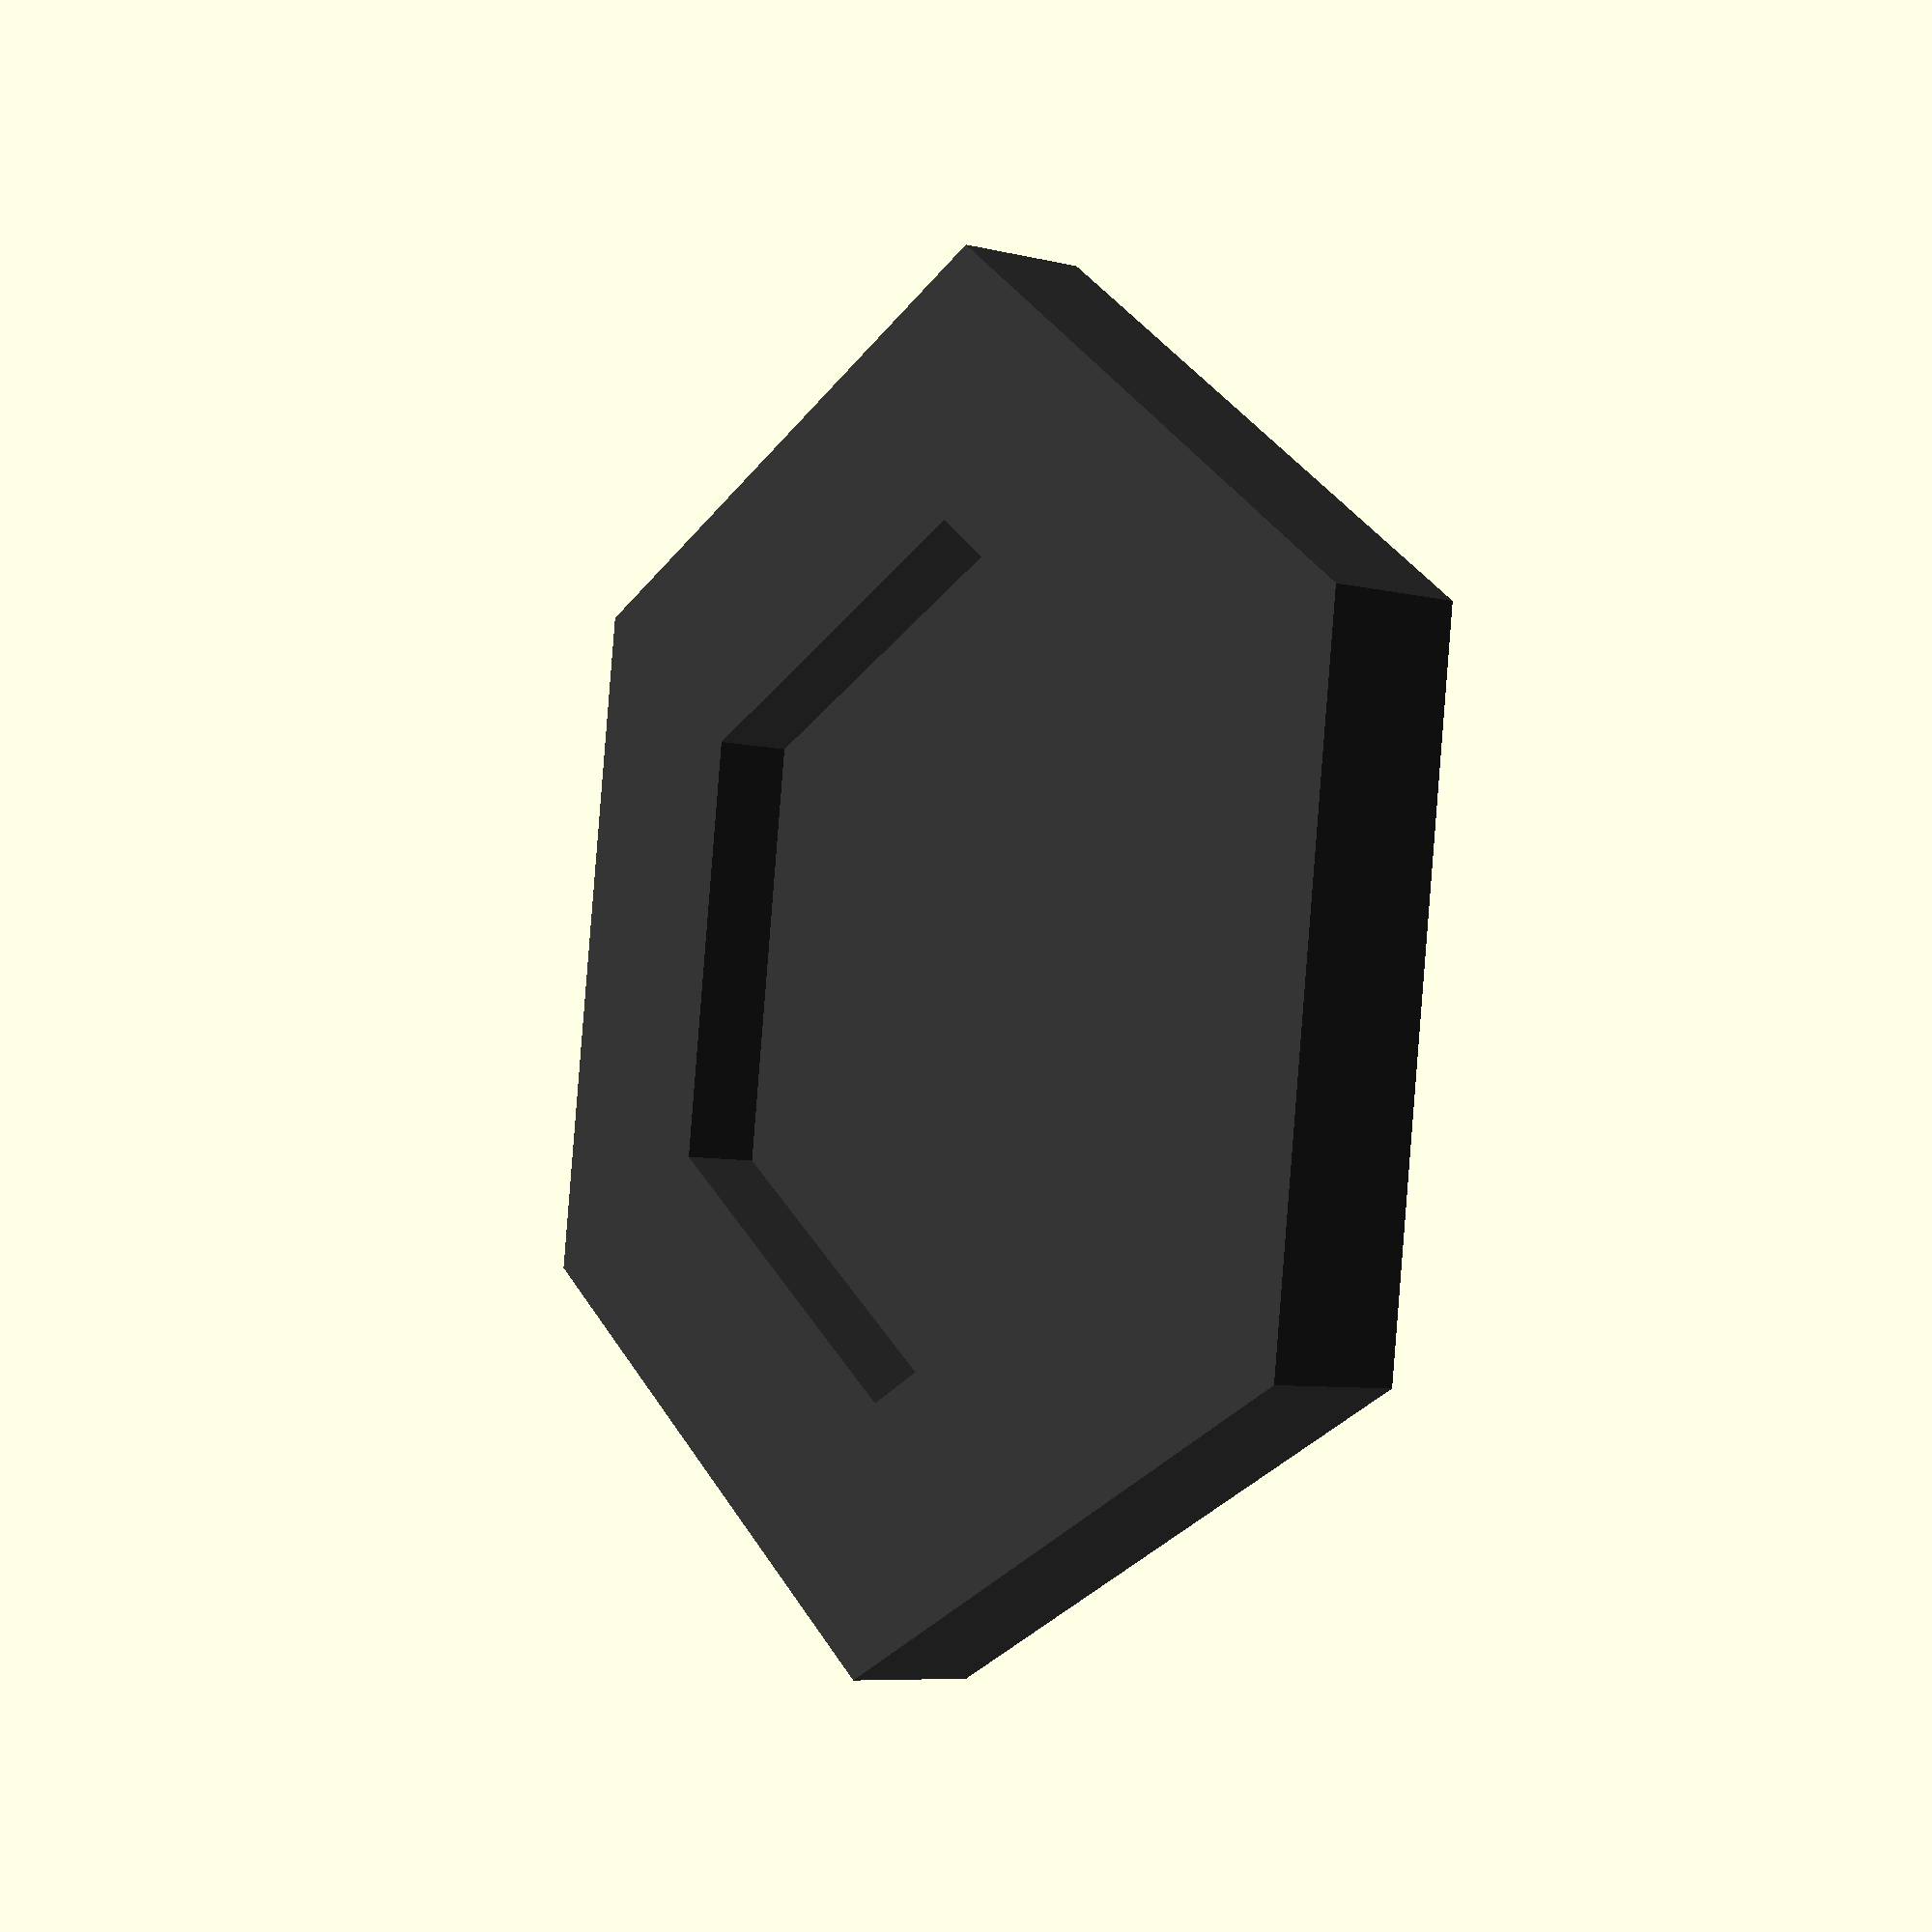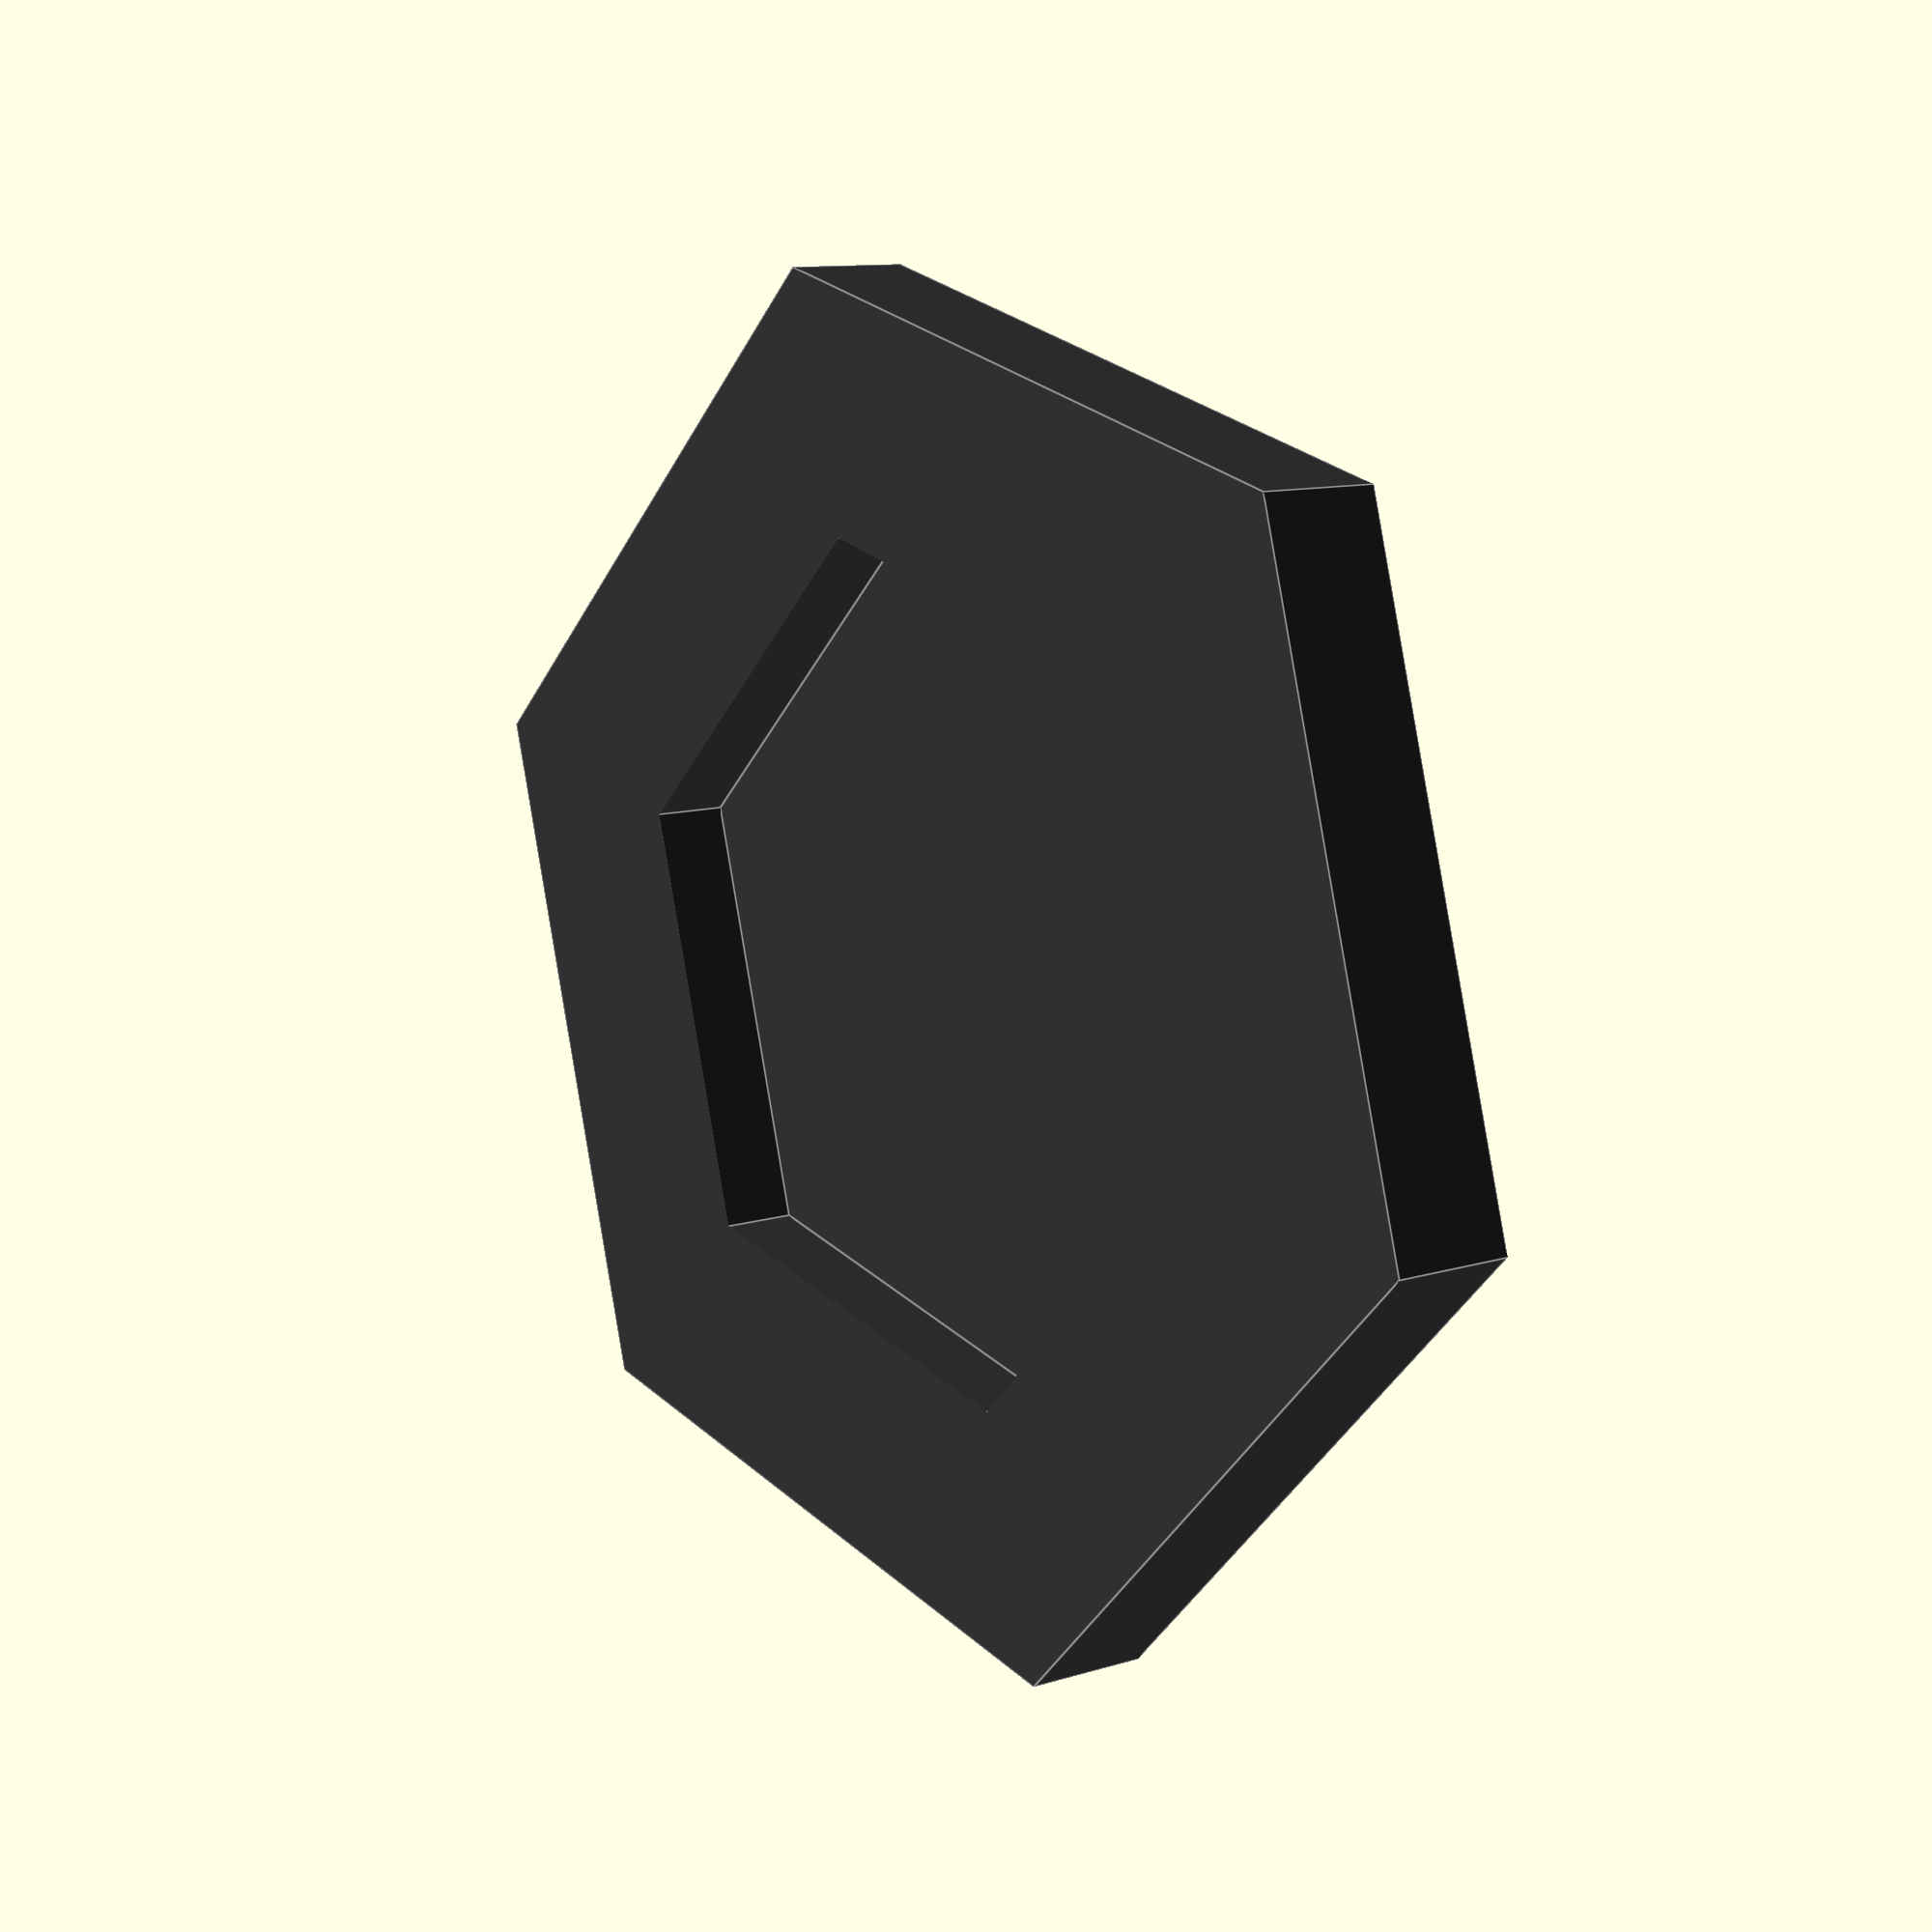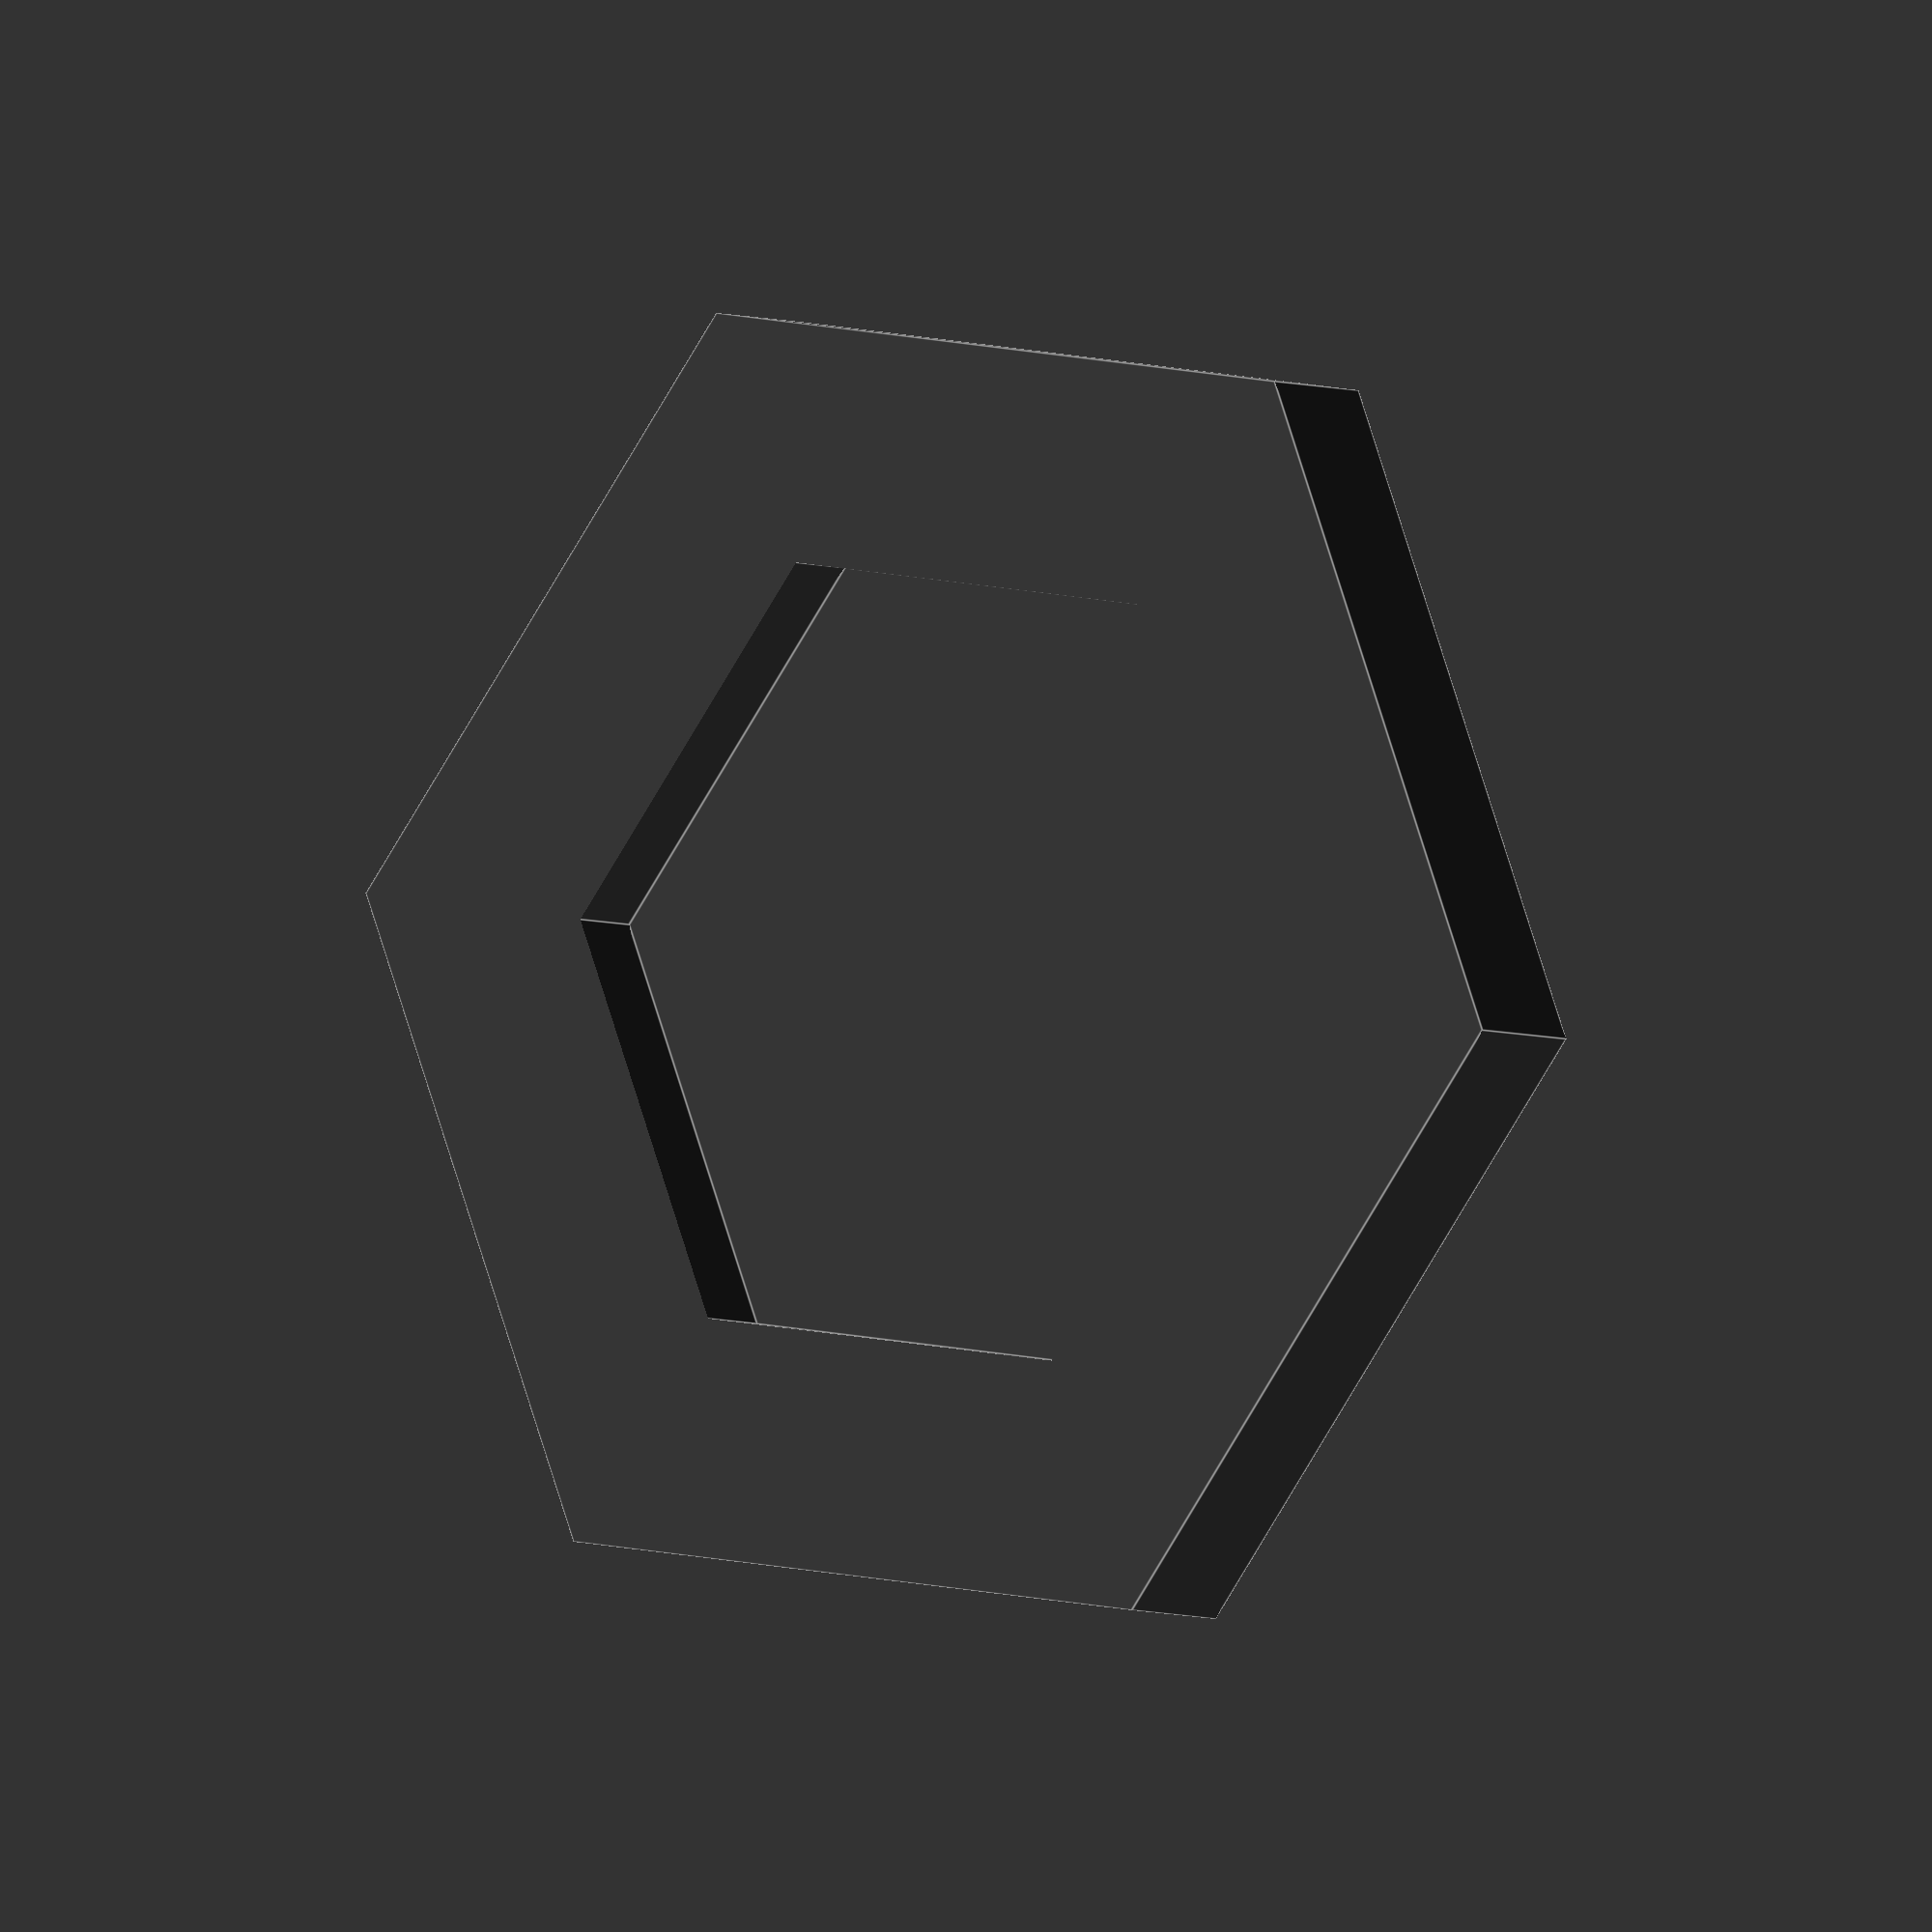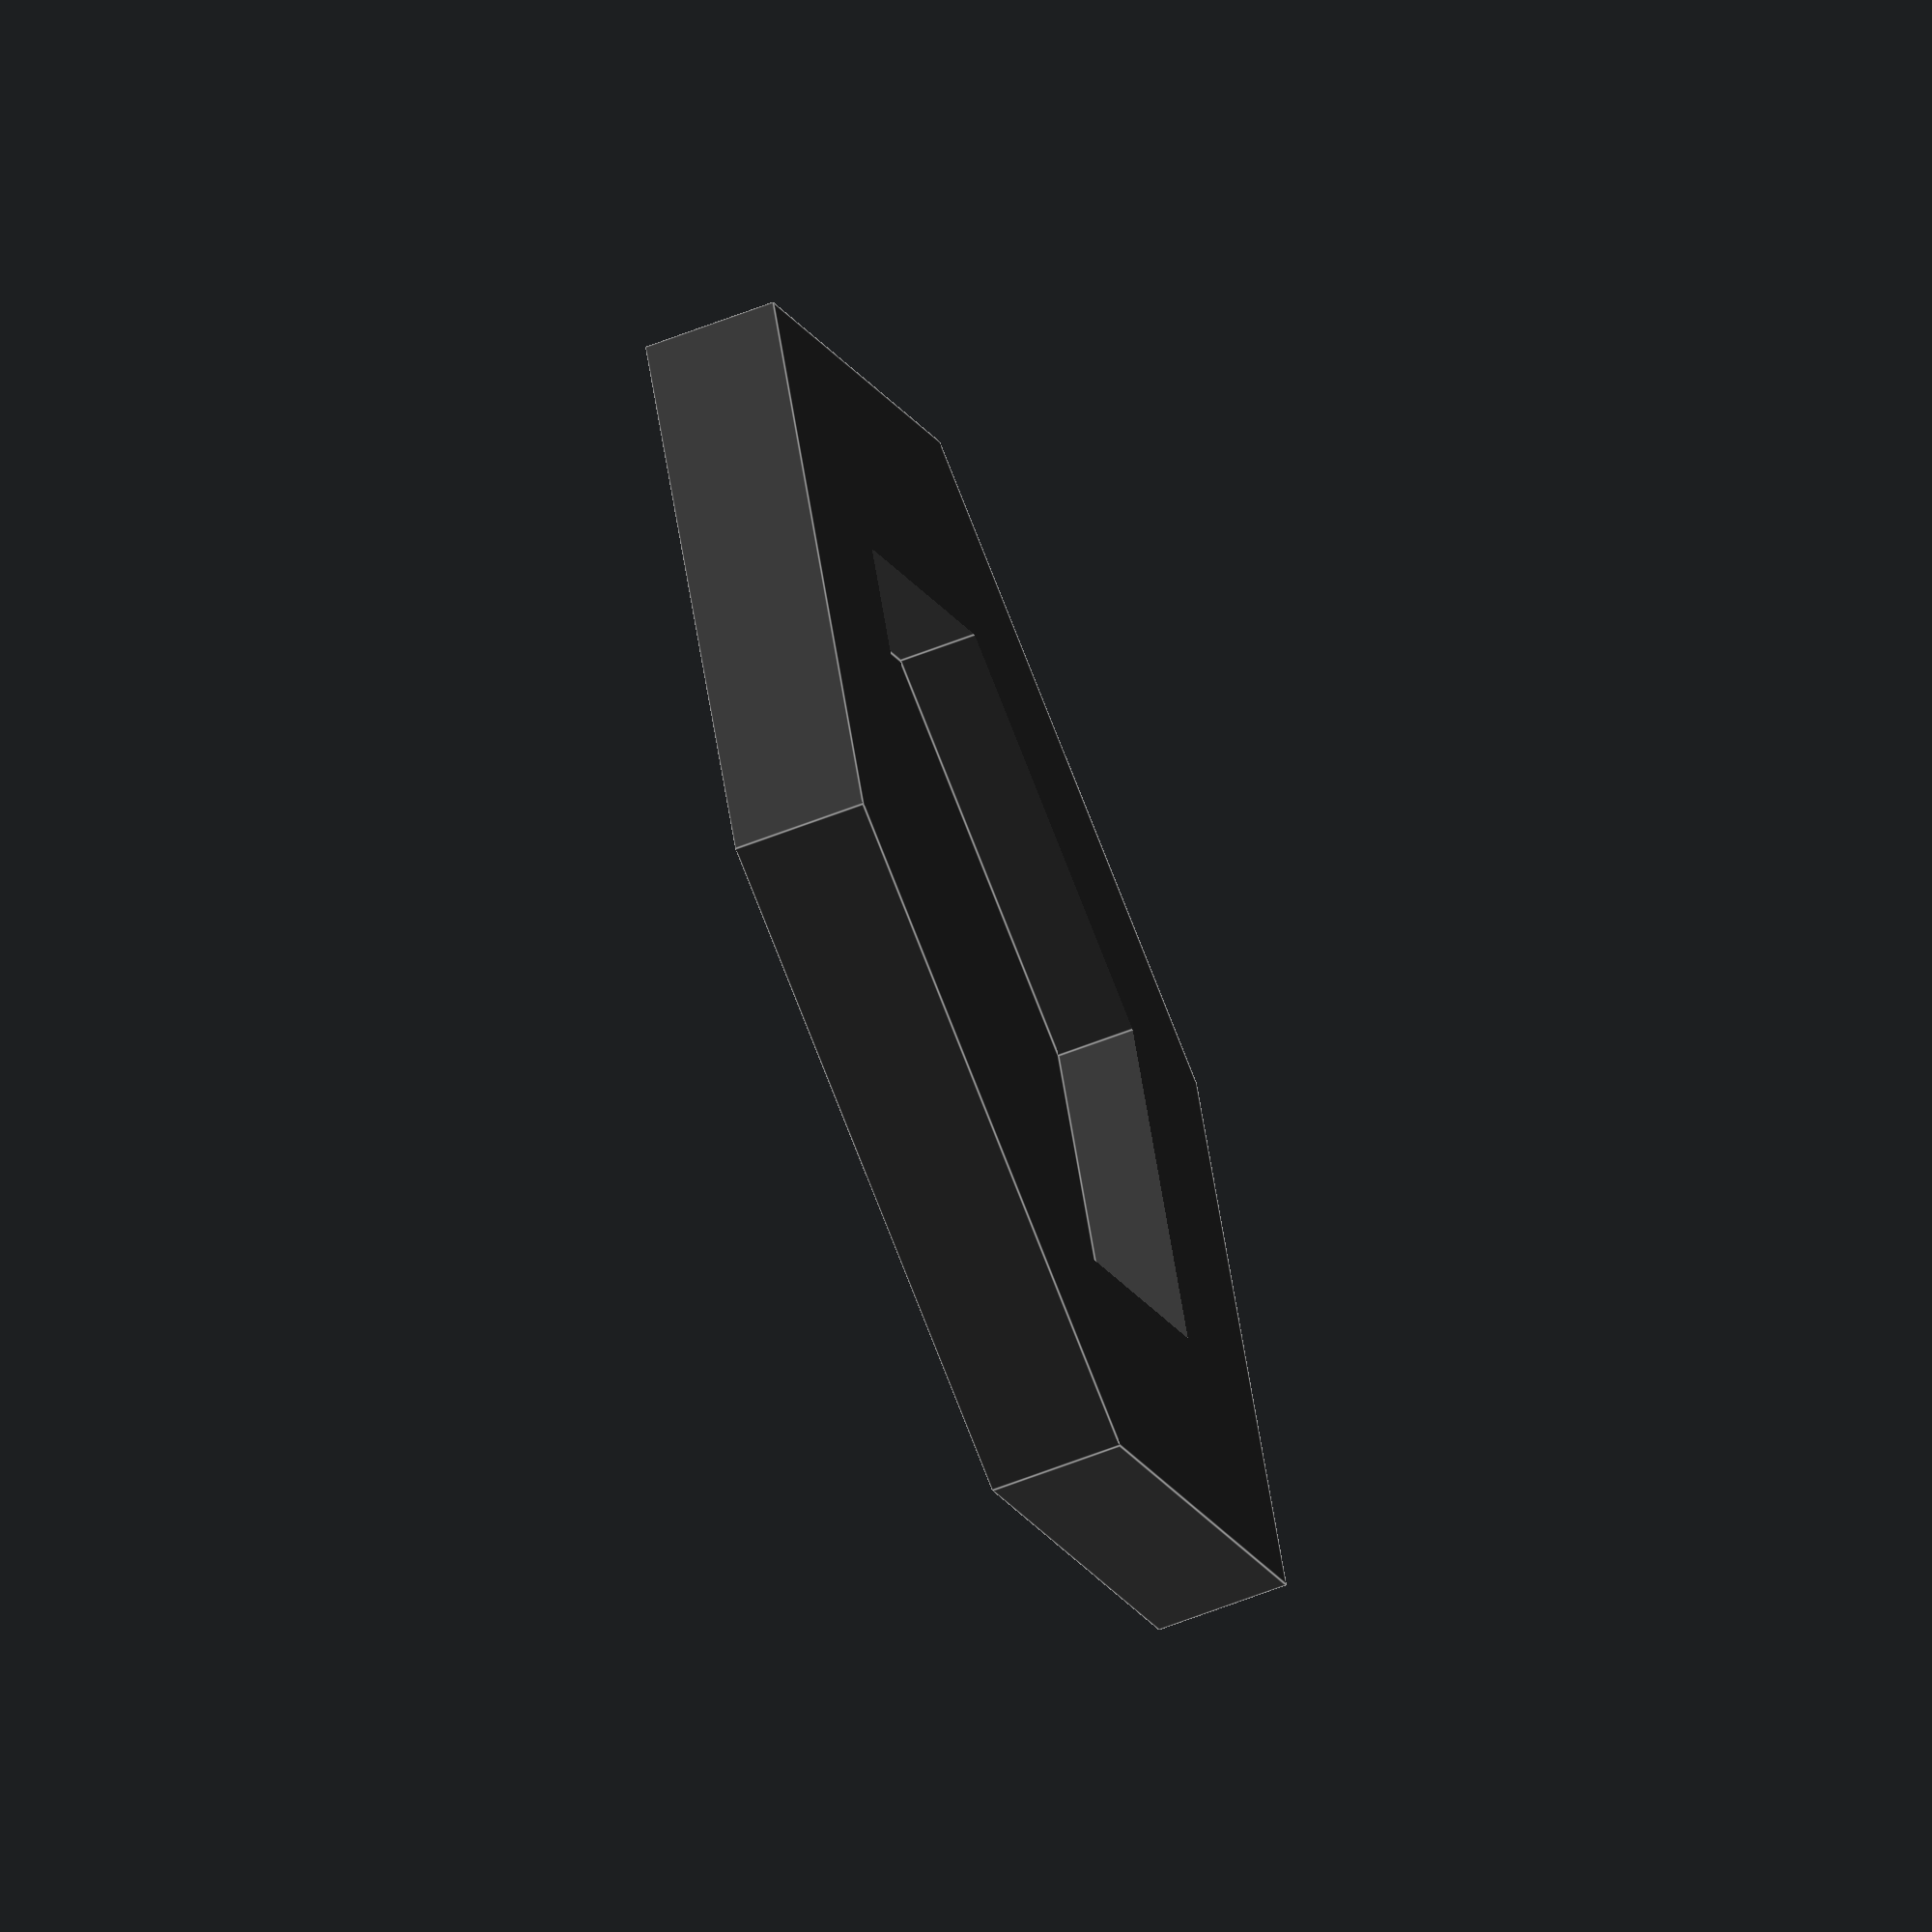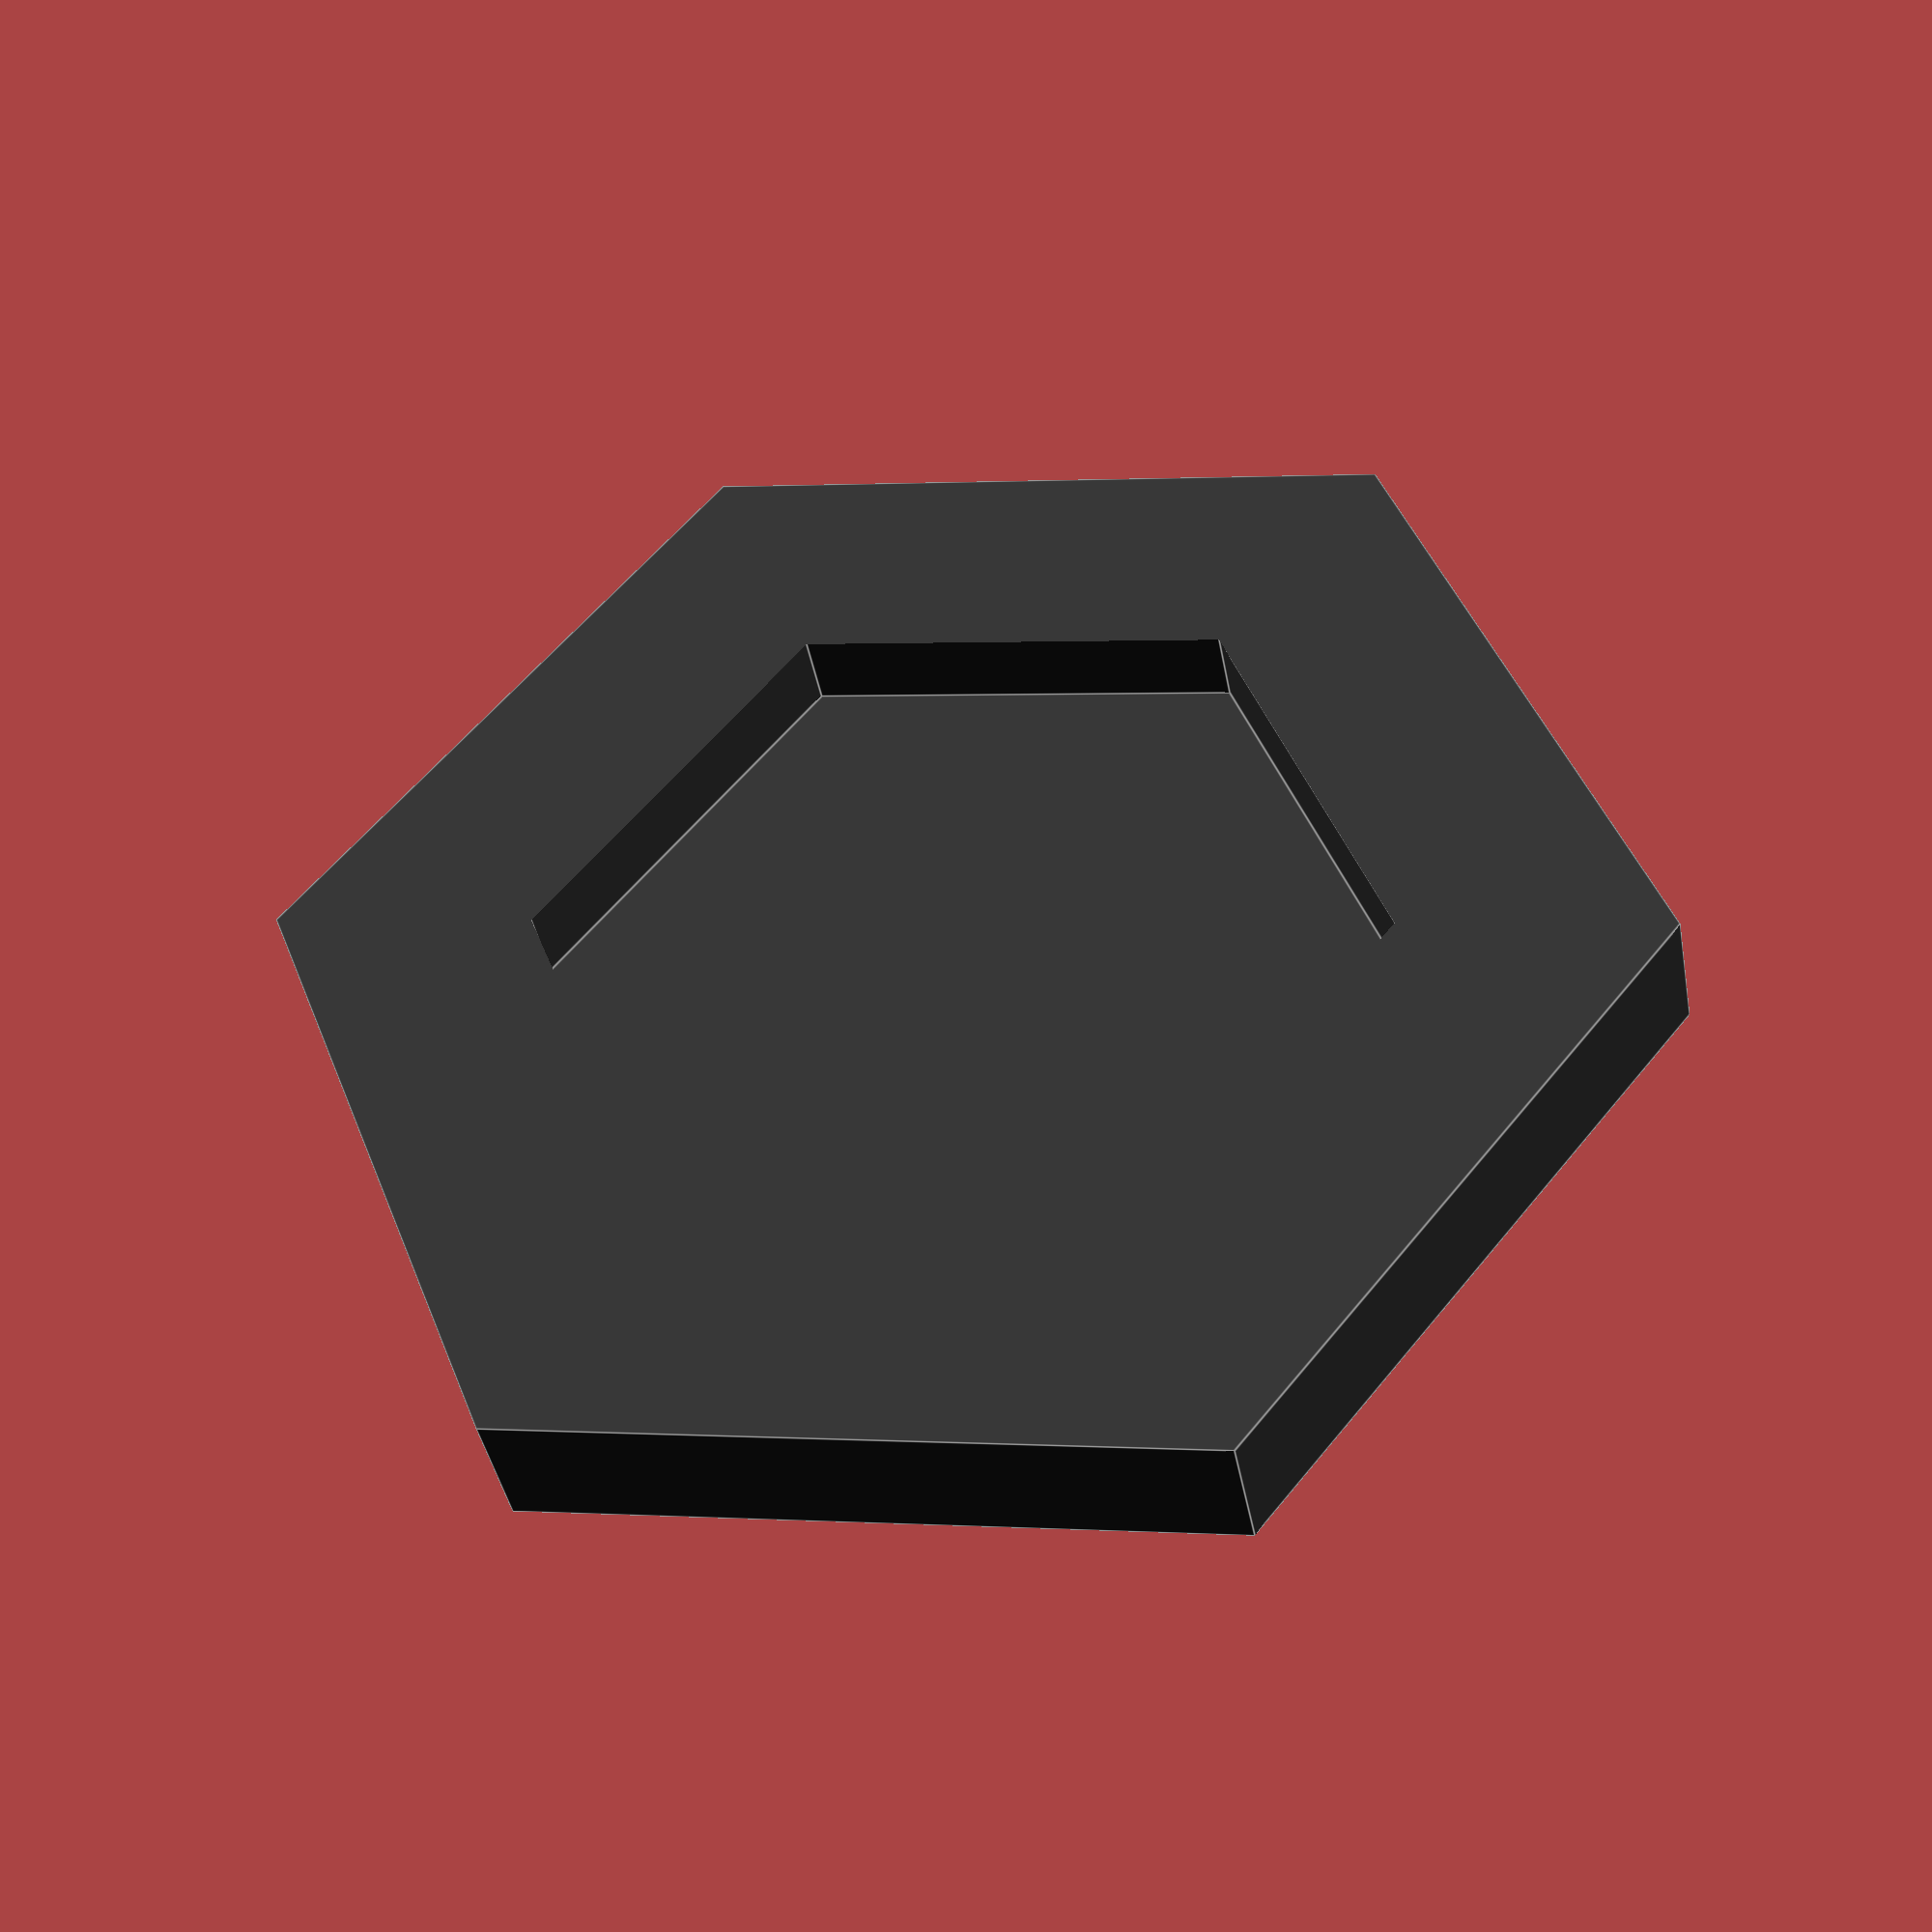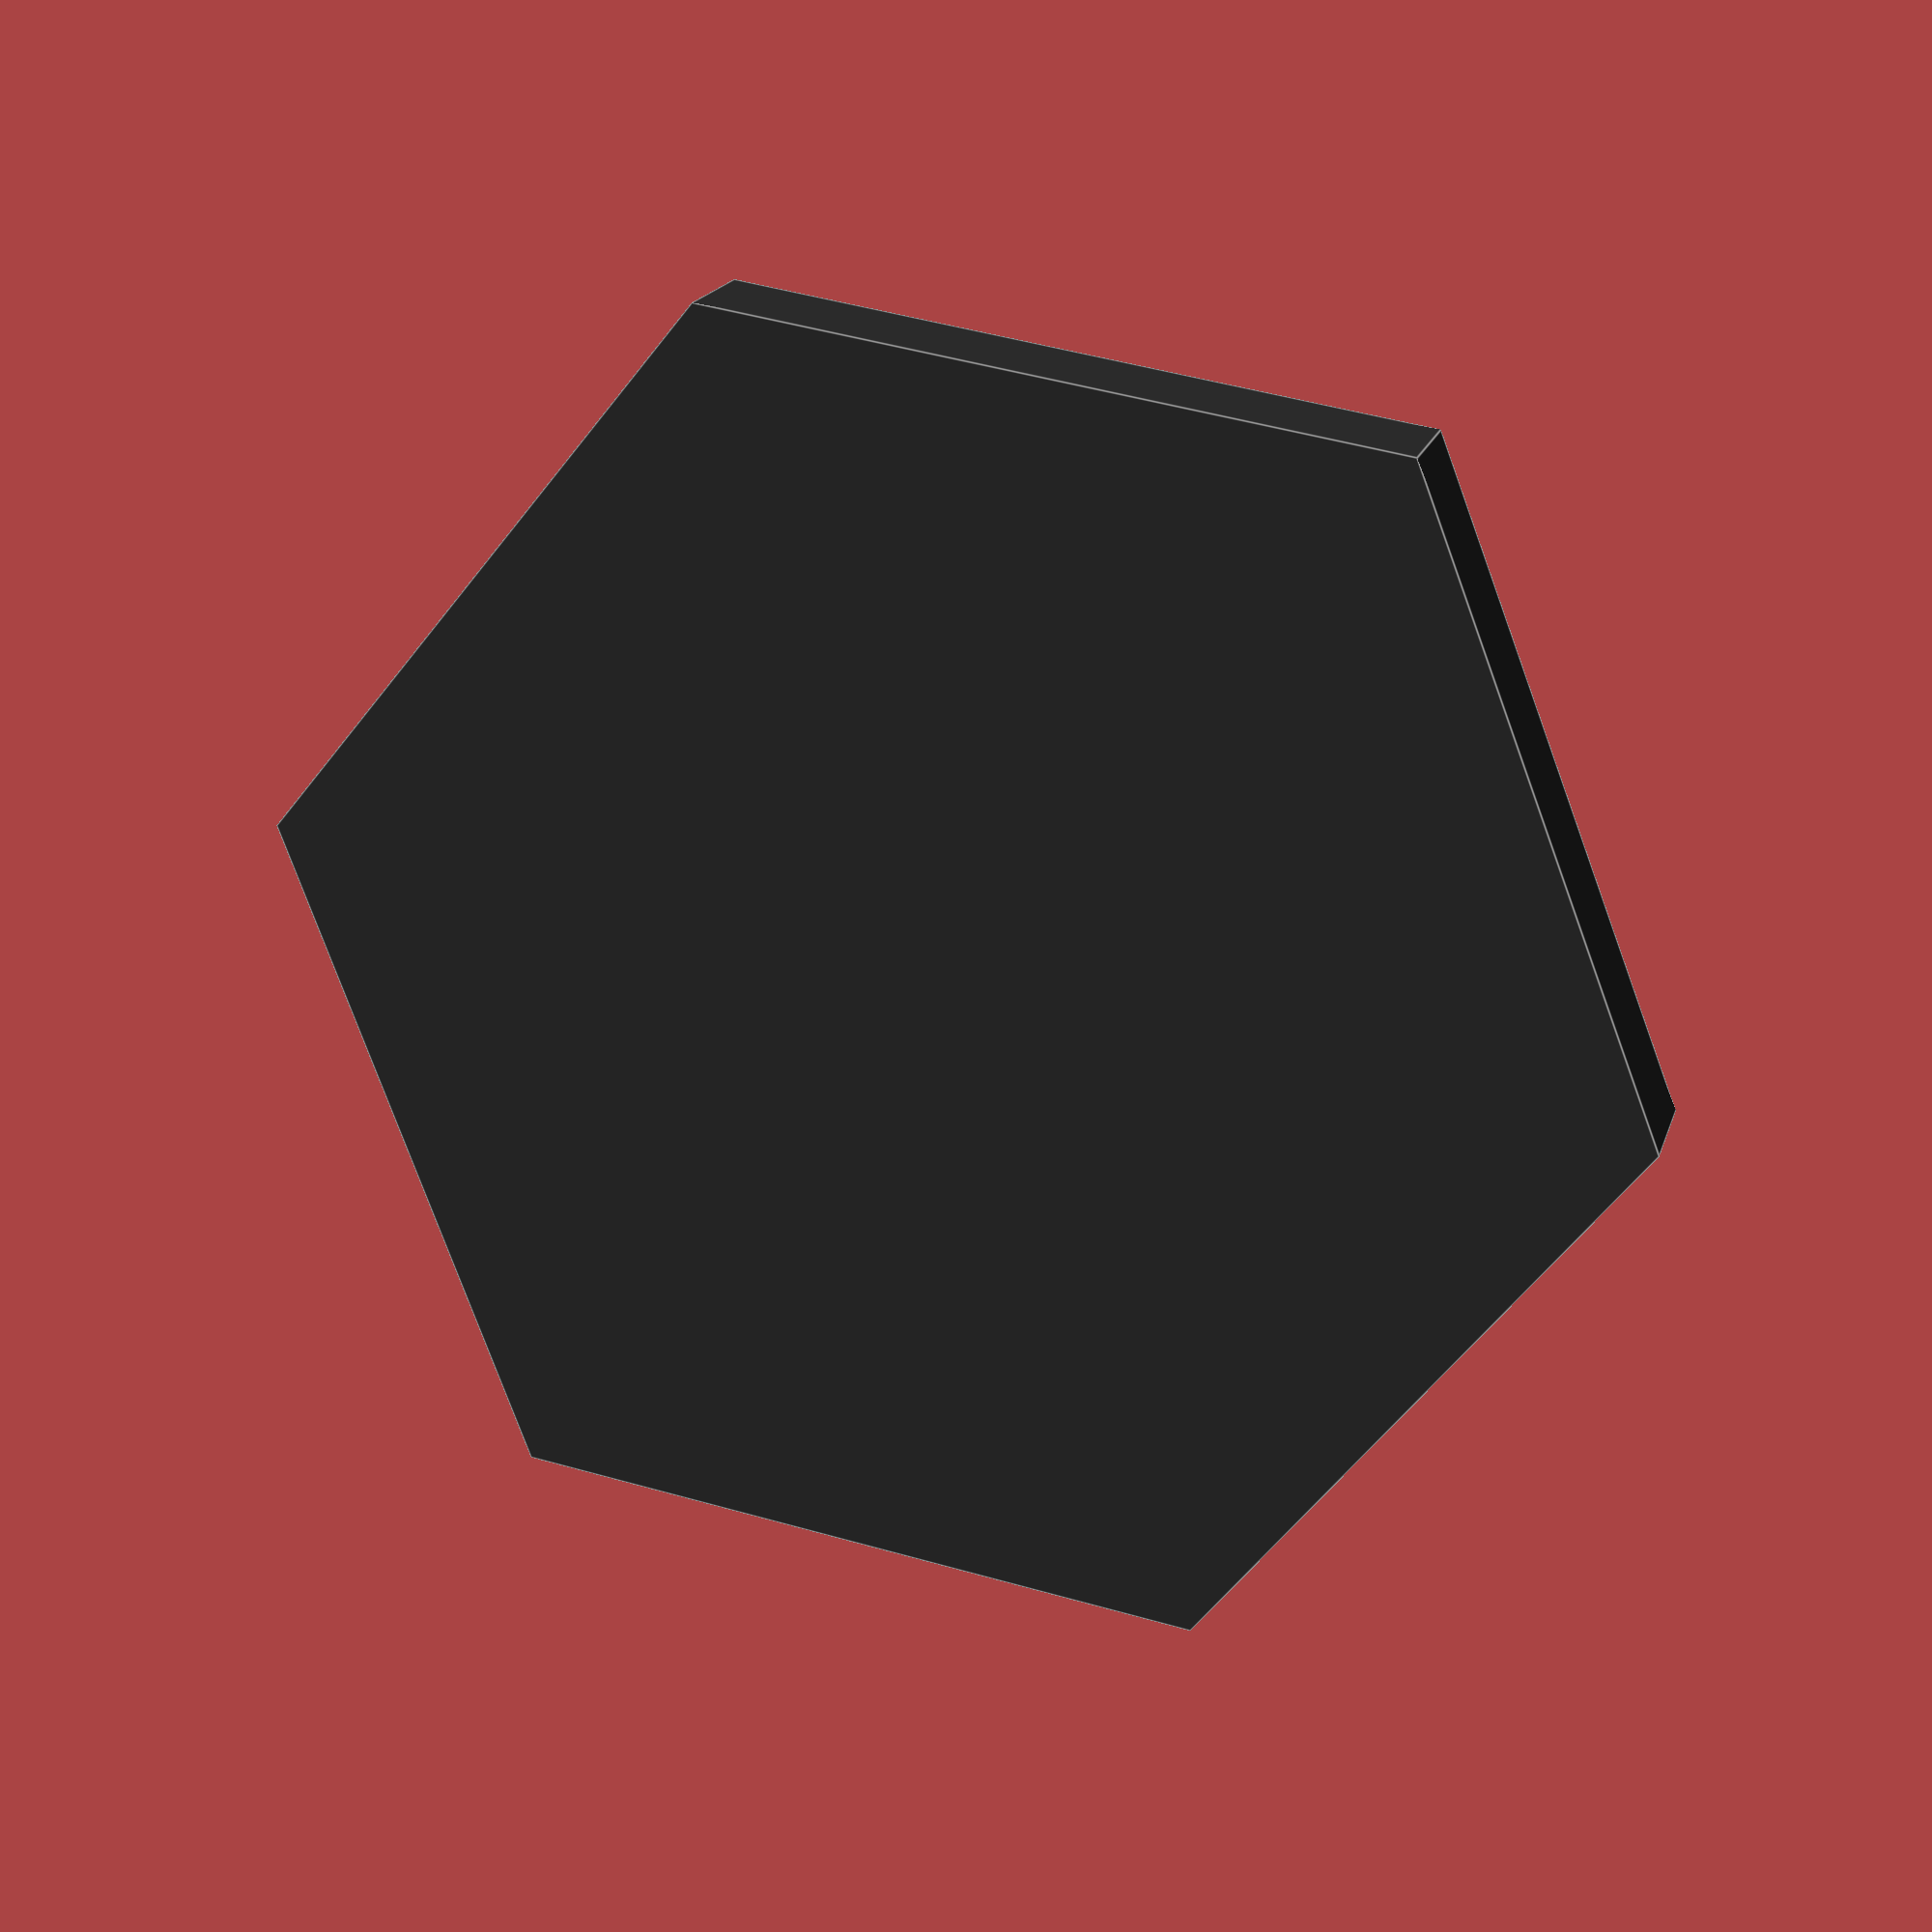
<openscad>
/* === Basic Dimensions === */
base_thickness = 10;
base_radius = 34;
base_connector_thickness = 2.5;
base_connector_radius = 16;
path_center_offset = 1.5;
path_radius = 6.75;
port_bottom_offset = 2.5;
port_length = 6;
stacker_height = 10;

/* === Derivatives === */
base_apothem = sqrt(3) / 2 * base_radius;

// inter-piece distance, vertical means flat side to flat side
vertical_ipd = base_apothem * 2;

large_bend_circle_radius = vertical_ipd - .8 - path_radius;
small_bend_circle_radius = 24 + .6 - path_radius;

tower_radius = 26;
tower_height = 70;
tower_inner_radius = 16;
tower_inner_height = 3;

/* === Rendering === */
torus_detail = $preview ? 16 : 64;
rotate_extrude_detail = $preview ? 32 : 128;
csg_sub_correction = 0.01;

/* === Colors (OpenSCAD only) === */
primary_color = "white";
secondary_color = "#79B51C";
tertiary_color = "gray";
quaternary_color = "#333";

module base() {
    color(primary_color, 0.5)
    cylinder(r=base_radius, h=base_thickness, $fn=6);
    color(primary_color, 0.5)
    translate([0, 0, -base_connector_thickness])
    cylinder(r=base_connector_radius, h=base_connector_thickness, $fn=6);    
}

module bend_top() {
    color(secondary_color)
    translate([0, vertical_ipd, base_thickness + path_center_offset])
    rotate_extrude(convexity = 10, $fn = rotate_extrude_detail)
    translate([large_bend_circle_radius, 0, 0])
    circle(r = path_radius, $fn = torus_detail);
}

module bend_bottom_right() {
    color(secondary_color)
    translate([vertical_ipd * 0.29, -vertical_ipd * 0.5, base_thickness + path_center_offset])
    rotate_extrude(convexity = 10, $fn = rotate_extrude_detail)
    translate([small_bend_circle_radius, 0, 0])
    circle(r = path_radius, $fn = torus_detail);
}

module port_lateral_sub(y_dir = 1, width = path_radius * 2) {
    translate([
        0,
        y_dir * base_apothem,
        (base_thickness + port_bottom_offset) * 0.5 + csg_sub_correction
    ])
    color(primary_color)
    cube([
        width, 
        port_length, 
        base_thickness - port_bottom_offset
    ], true);
}

module port_sub(x_dir = 1, y_dir = 1, width = path_radius * 2) {
    c = base_radius;
    a = c * sin(60);
    //b = base_radius / 2;
    //a = sqrt(pow(c, 2) - pow(b, 2));
    port_x = (a - port_length / 2) * cos(30) + csg_sub_correction;
    port_y = (a - port_length / 2) * sin(30) + csg_sub_correction;
    
    translate([
        x_dir * port_x,
        y_dir * port_y,
        (base_thickness + port_bottom_offset) * 0.5 + csg_sub_correction
    ])
    rotate([0, 0, 60 * -x_dir * y_dir])
    color(primary_color)
    cube([
        width, 
        port_length, 
        base_thickness - port_bottom_offset
    ], true);
}

module port(x_dir = 1, y_dir = 1) {
    difference() {
        port_sub(x_dir, y_dir, path_radius  * 2);
        port_sub(x_dir, y_dir, path_radius);
    }
}

module port_lateral(y_dir = 1) {
    difference() {
        port_lateral_sub(y_dir, path_radius * 2);
        port_lateral_sub(y_dir, path_radius);
    }
}

module piece_curve() {
    difference() {    
        base();
        port(1, 1);
        port(-1, 1);
        port(1, -1);
        port_lateral(-1);
        bend_top();
        bend_bottom_right();
    }
}

module tower_base() {
    difference() {
        color(tertiary_color)
        cylinder(r=tower_radius, h=tower_height, $fn=6);
        translate([0, 0, tower_height - tower_inner_height + 0.1])
        color(secondary_color)
        cylinder(r=tower_inner_radius, h=tower_inner_height, $fn=6);        
    }
}

module piece_tower() {
    tower_base();
}

module stacker_sub(height, col) {
    difference () {
        color(col)
        cylinder(r=tower_radius, h=height, $fn=6);
        translate([0, 0, height - tower_inner_height + 0.1])
        color(col)
        cylinder(r=tower_inner_radius, h=tower_inner_height, $fn=6);                
    }
}

module piece_stacker() {
    stacker_sub(stacker_height, tertiary_color);
}

module piece_stacker_half() {
    stacker_sub(stacker_height / 2, quaternary_color);
}

//piece_curve();
//piece_tower();
piece_stacker_half();
</openscad>
<views>
elev=7.1 azim=337.7 roll=54.4 proj=p view=wireframe
elev=169.9 azim=314.7 roll=129.4 proj=p view=edges
elev=4.7 azim=248.4 roll=37.8 proj=o view=edges
elev=63.8 azim=69.8 roll=291.4 proj=o view=edges
elev=40.6 azim=9.0 roll=10.2 proj=p view=edges
elev=342.3 azim=170.8 roll=194.6 proj=p view=edges
</views>
